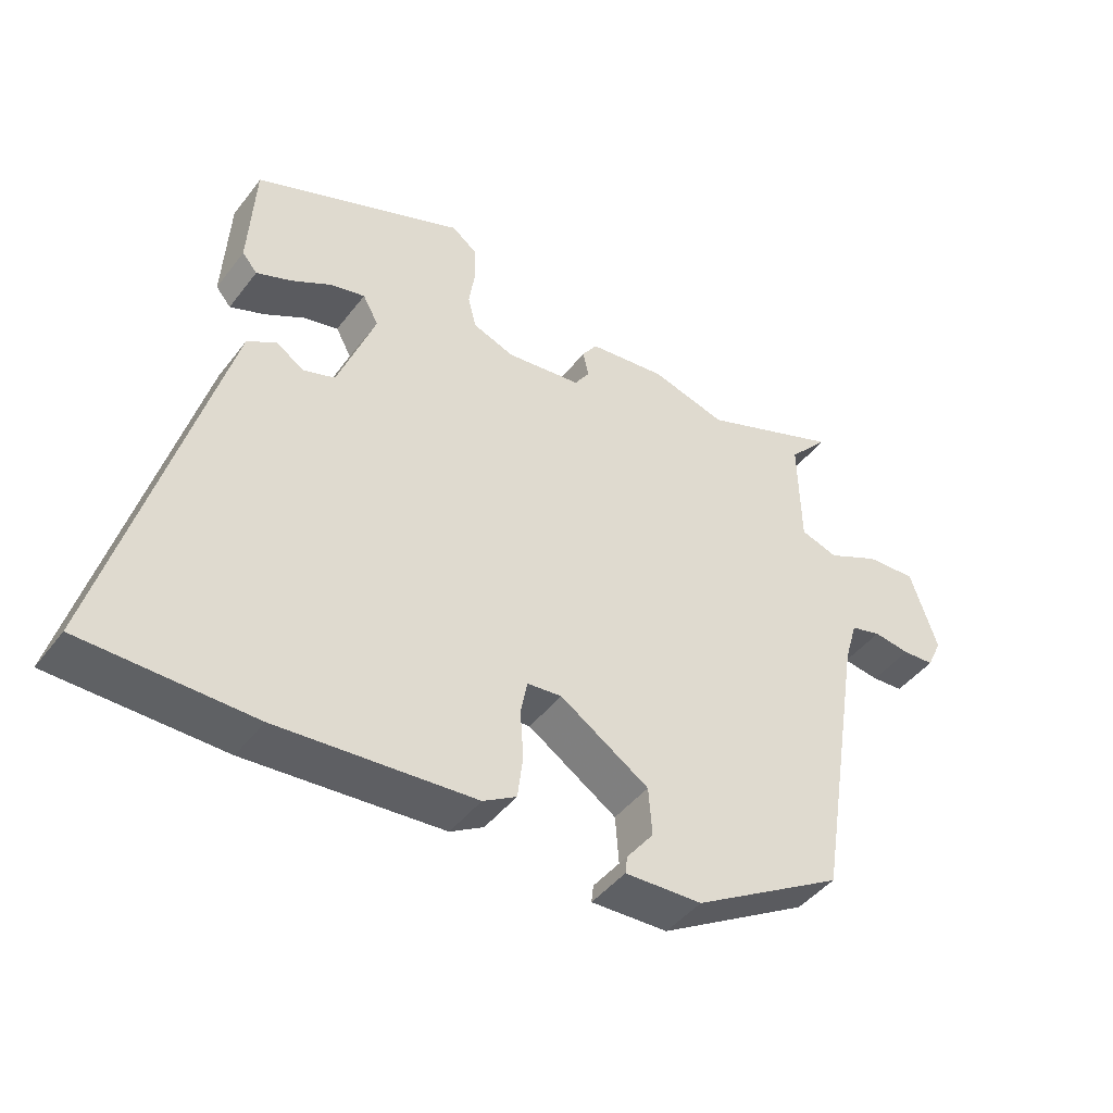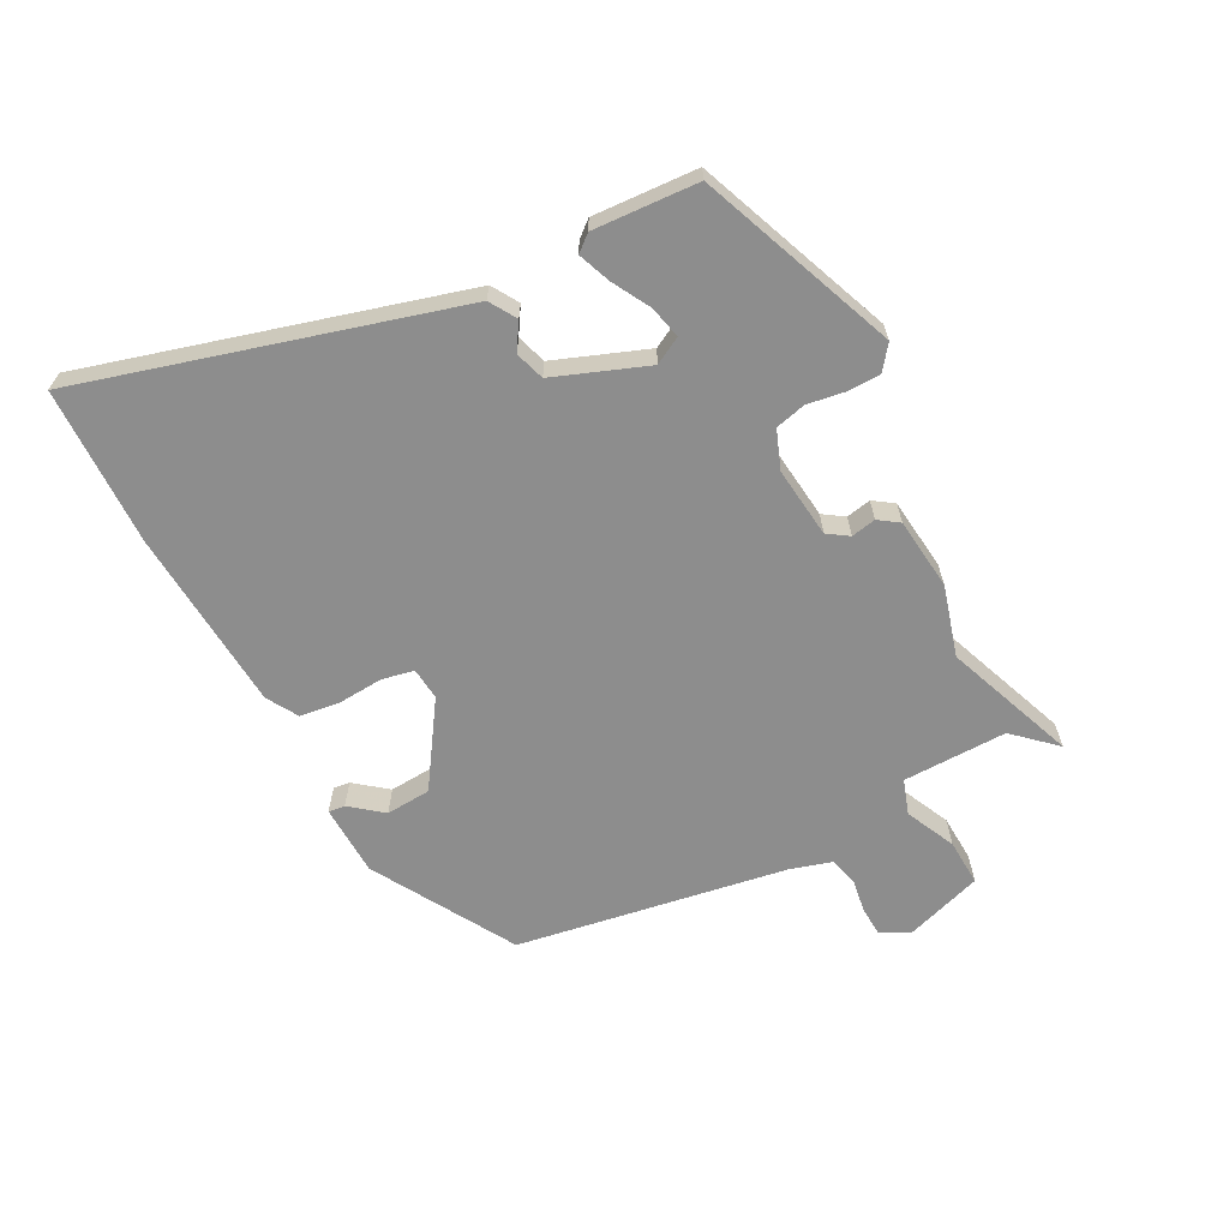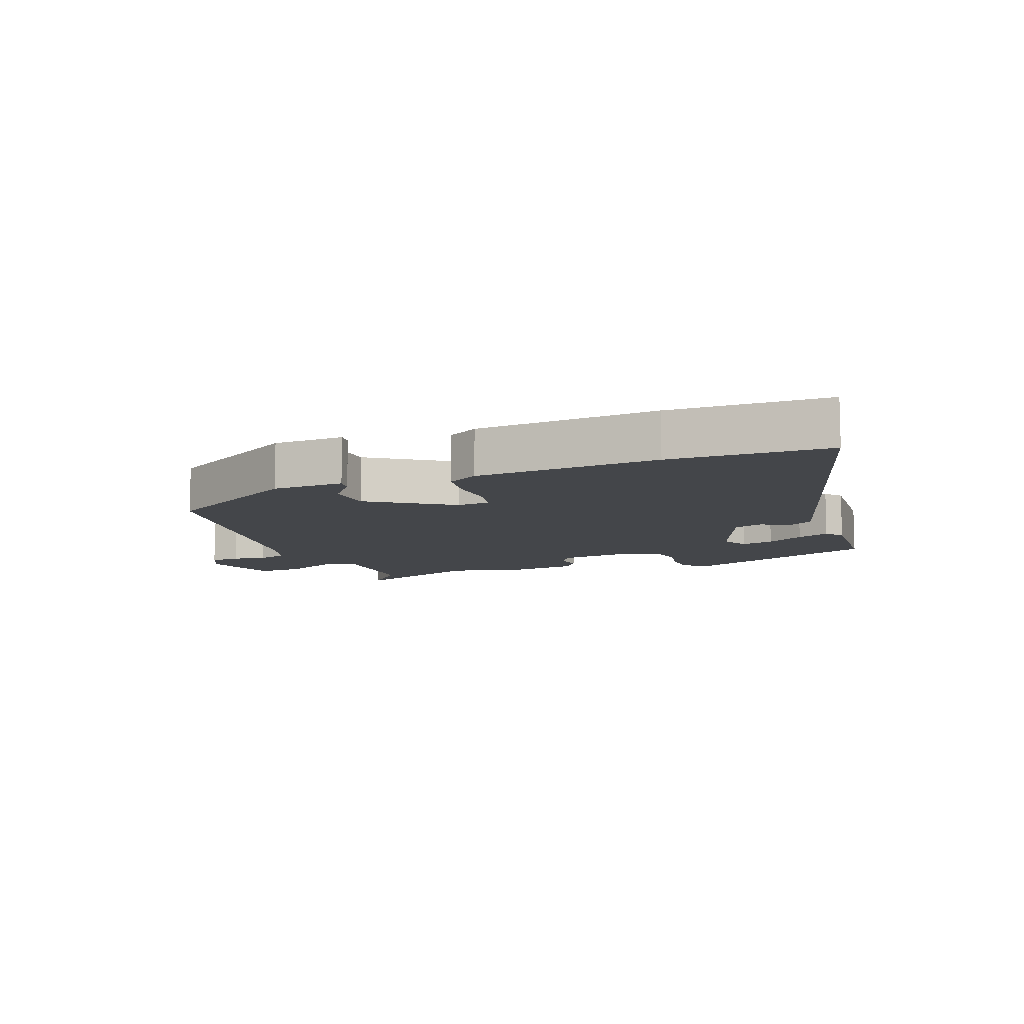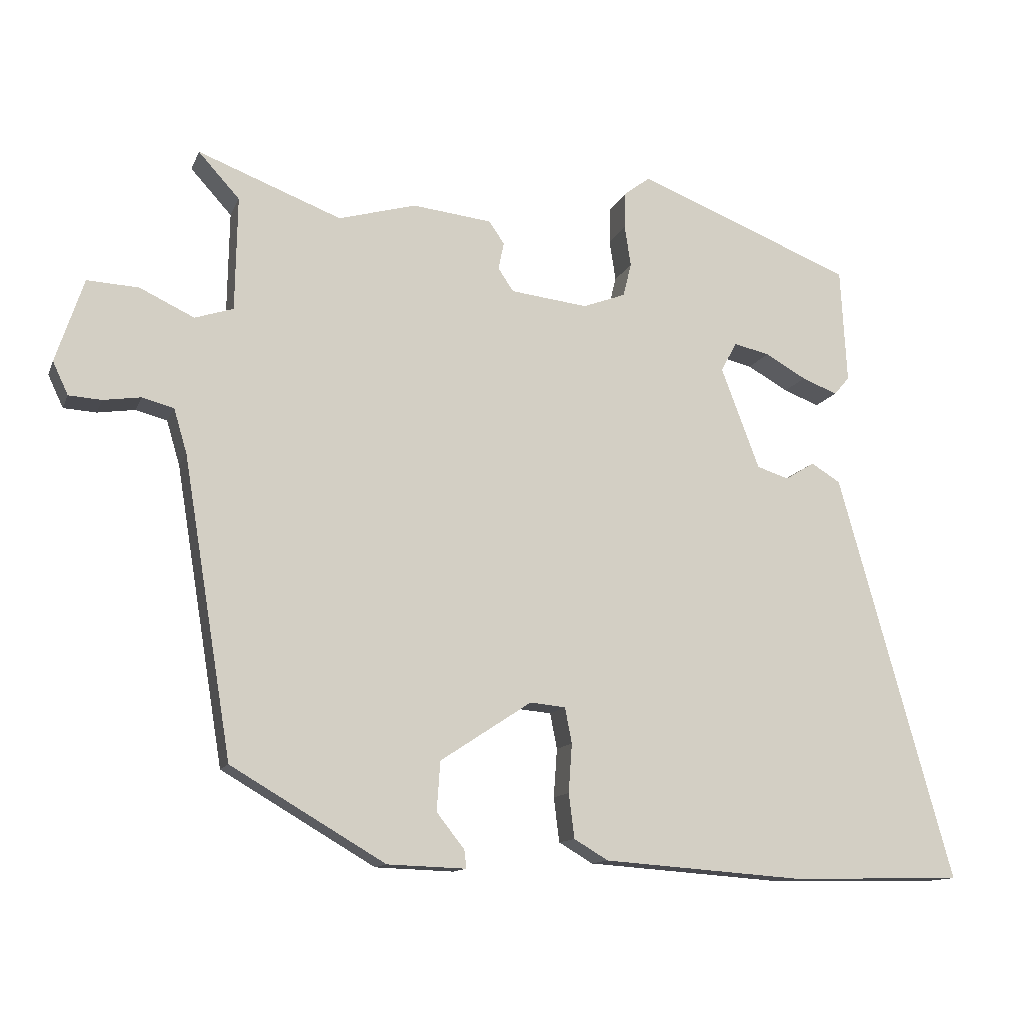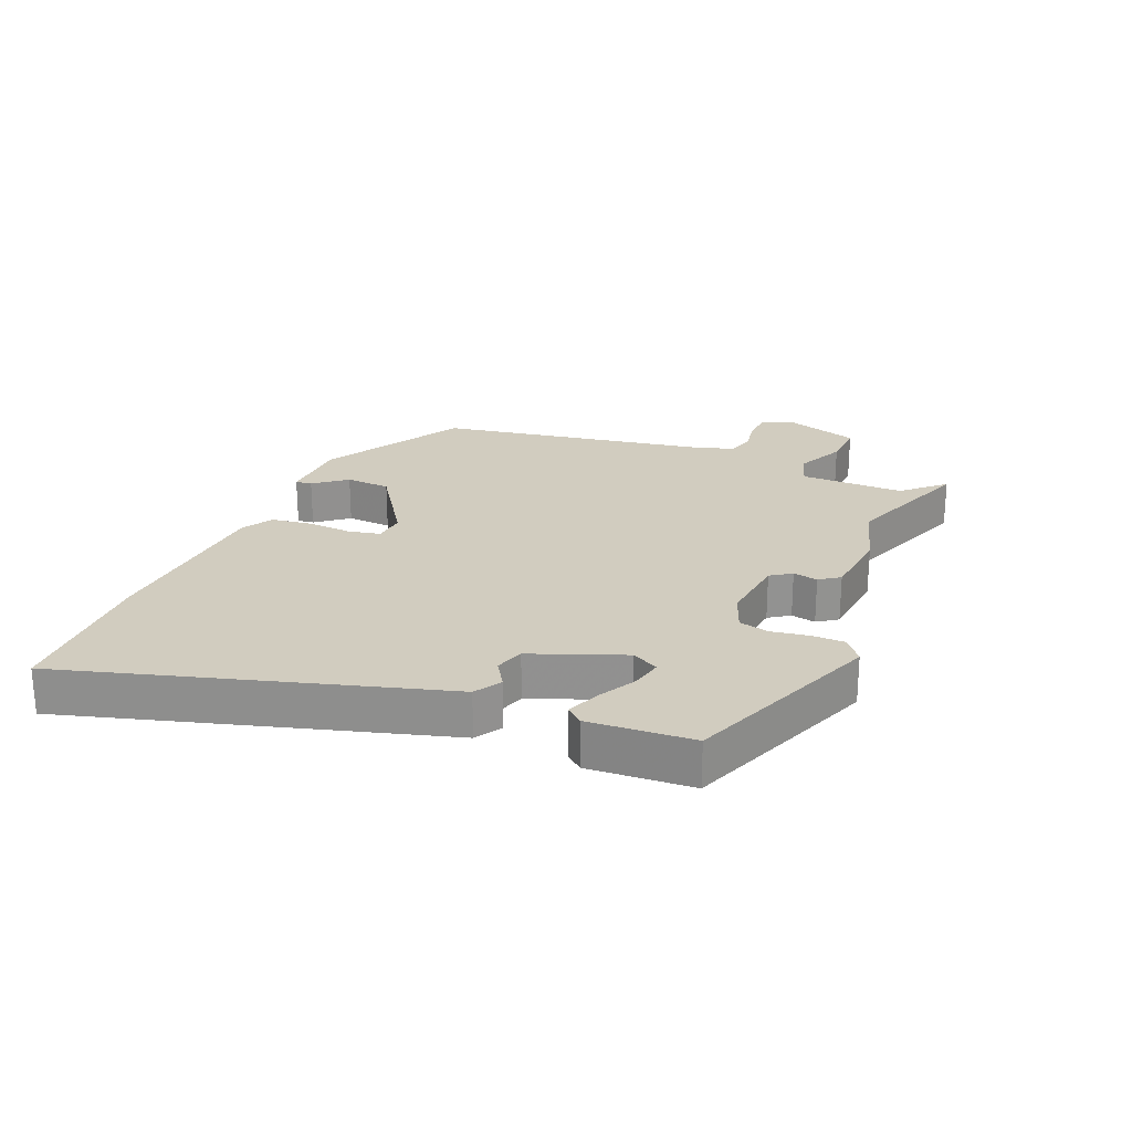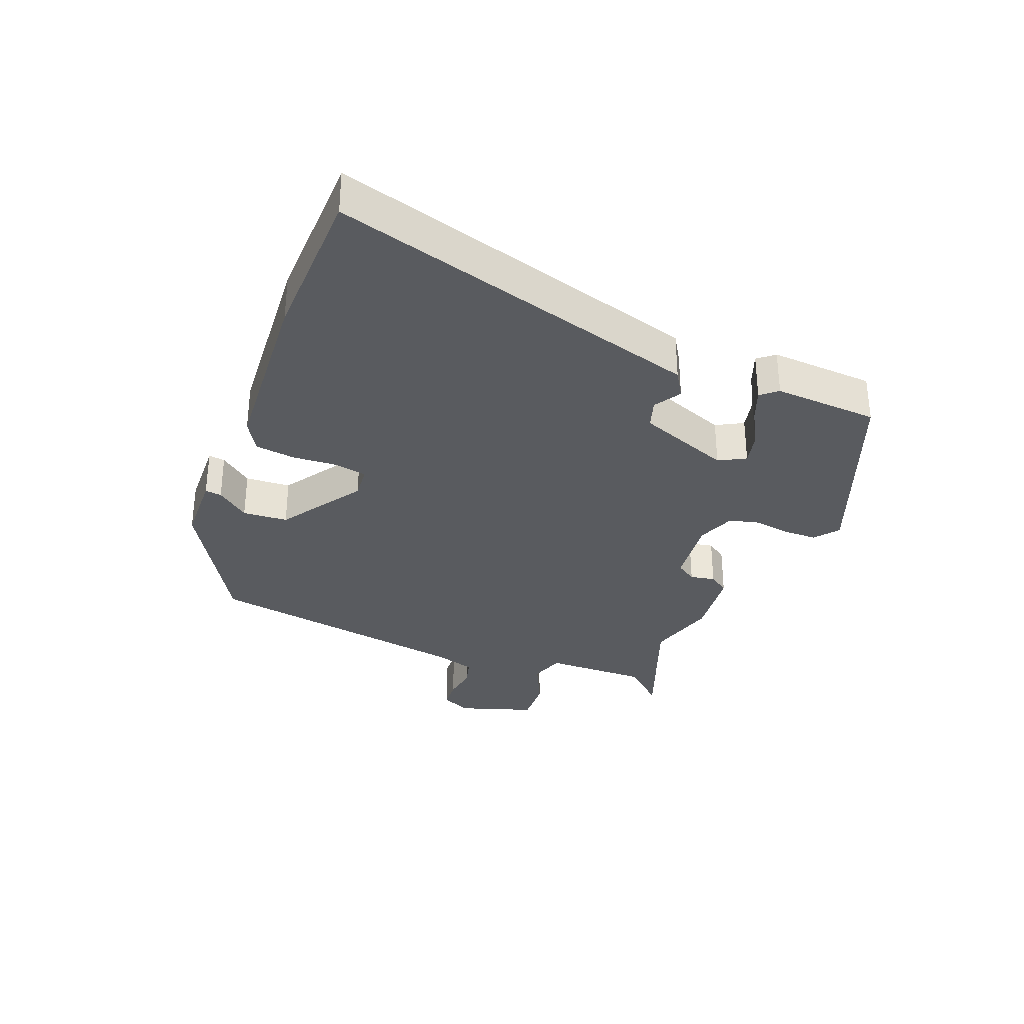
<metadata>
{"format":"obj","ext":"obj","renderer":"f3d","projection":"perspective","resolution":1024,"background":"white","views":[{"elev":-44.6,"azim":-34.9,"up":"+Z"},{"elev":-64.6,"azim":-62.5,"up":"+Y"},{"elev":-9.7,"azim":-159.4,"up":"+Y"},{"elev":-12.4,"azim":163.5,"up":"+Z"},{"elev":24.0,"azim":-67.8,"up":"+Y"},{"elev":-32.5,"azim":-111.7,"up":"+Y"}]}
</metadata>
<code>
v 0.454 0.07 -0.363
v 0.233 0.07 -0.493
v 0.12 0.07 -0.497
v 0.123 0.07 -0.471
v 0.163 0.07 -0.42
v 0.158 0.07 -0.349
v 0.027 0.07 -0.263
v -0.024 0.07 -0.268
v -0.034 0.07 -0.319
v -0.029 0.07 -0.389
v -0.037 0.07 -0.453
v -0.086 0.07 -0.482
v -0.374 0.07 -0.503
v -0.623 0.07 -0.498
v -0.506 0.07 -0.079
v -0.459 0.07 0.089
v -0.417 0.07 0.115
v -0.375 0.07 0.089
v -0.329 0.07 0.104
v -0.274 0.07 0.25
v -0.297 0.07 0.292
v -0.348 0.07 0.28
v -0.407 0.07 0.247
v -0.458 0.07 0.227
v -0.48 0.07 0.253
v -0.471 0.07 0.418
v -0.161 0.07 0.541
v -0.123 0.07 0.512
v -0.122 0.07 0.46
v -0.131 0.07 0.401
v -0.119 0.07 0.353
v -0.058 0.07 0.33
v 0.053 0.07 0.343
v 0.075 0.07 0.376
v 0.067 0.07 0.415
v 0.089 0.07 0.447
v 0.203 0.07 0.46
v 0.314 0.07 0.429
v 0.52 0.07 0.508
v 0.461 0.07 0.443
v 0.464 0.07 0.279
v 0.519 0.07 0.261
v 0.597 0.07 0.298
v 0.671 0.07 0.302
v 0.711 0.07 0.182
v 0.689 0.07 0.135
v 0.642 0.07 0.132
v 0.588 0.07 0.14
v 0.543 0.07 0.128
v 0.524 0.07 0.064
v 0.454 0 -0.363
v 0.233 0 -0.493
v 0.12 0 -0.497
v 0.123 0 -0.471
v 0.163 0 -0.42
v 0.158 0 -0.349
v 0.027 0 -0.263
v -0.024 0 -0.268
v -0.034 0 -0.319
v -0.029 0 -0.389
v -0.037 0 -0.453
v -0.086 0 -0.482
v -0.374 0 -0.503
v -0.623 0 -0.498
v -0.506 0 -0.079
v -0.459 0 0.089
v -0.417 0 0.115
v -0.375 0 0.089
v -0.329 0 0.104
v -0.274 0 0.25
v -0.297 0 0.292
v -0.348 0 0.28
v -0.407 0 0.247
v -0.458 0 0.227
v -0.48 0 0.253
v -0.471 0 0.418
v -0.161 0 0.541
v -0.123 0 0.512
v -0.122 0 0.46
v -0.131 0 0.401
v -0.119 0 0.353
v -0.058 0 0.33
v 0.053 0 0.343
v 0.075 0 0.376
v 0.067 0 0.415
v 0.089 0 0.447
v 0.203 0 0.46
v 0.314 0 0.429
v 0.52 0 0.508
v 0.461 0 0.443
v 0.464 0 0.279
v 0.519 0 0.261
v 0.597 0 0.298
v 0.671 0 0.302
v 0.711 0 0.182
v 0.689 0 0.135
v 0.642 0 0.132
v 0.588 0 0.14
v 0.543 0 0.128
v 0.524 0 0.064
f 45 46 47 48
f 45 48 49
f 42 43 44 45
f 41 42 45 49
f 38 39 40
f 38 40 41
f 34 35 36 37
f 33 34 37 38
f 27 28 29 30
f 25 26 27 30
f 25 30 31
f 22 23 24 25
f 21 22 25 31
f 20 21 31 32
f 15 16 17 18
f 15 18 19
f 14 15 19
f 13 14 19
f 9 10 11 12
f 8 9 12 13
f 2 3 4 5
f 50 1 2 5
f 50 5 6
f 49 50 6 7
f 33 38 41 49
f 33 49 7 8
f 19 20 32 33
f 8 13 19 33
f 98 97 96 95
f 99 98 95
f 95 94 93 92
f 99 95 92 91
f 90 89 88
f 91 90 88
f 87 86 85 84
f 88 87 84 83
f 80 79 78 77
f 80 77 76 75
f 81 80 75
f 75 74 73 72
f 81 75 72 71
f 82 81 71 70
f 68 67 66 65
f 69 68 65
f 69 65 64
f 69 64 63
f 62 61 60 59
f 63 62 59 58
f 55 54 53 52
f 55 52 51 100
f 56 55 100
f 57 56 100 99
f 99 91 88 83
f 58 57 99 83
f 83 82 70 69
f 83 69 63 58
f 1 51 52 2
f 2 52 53 3
f 3 53 54 4
f 4 54 55 5
f 5 55 56 6
f 6 56 57 7
f 7 57 58 8
f 8 58 59 9
f 9 59 60 10
f 10 60 61 11
f 11 61 62 12
f 12 62 63 13
f 13 63 64 14
f 14 64 65 15
f 15 65 66 16
f 16 66 67 17
f 17 67 68 18
f 18 68 69 19
f 19 69 70 20
f 20 70 71 21
f 21 71 72 22
f 22 72 73 23
f 23 73 74 24
f 24 74 75 25
f 25 75 76 26
f 26 76 77 27
f 27 77 78 28
f 28 78 79 29
f 29 79 80 30
f 30 80 81 31
f 31 81 82 32
f 32 82 83 33
f 33 83 84 34
f 34 84 85 35
f 35 85 86 36
f 36 86 87 37
f 37 87 88 38
f 38 88 89 39
f 39 89 90 40
f 40 90 91 41
f 41 91 92 42
f 42 92 93 43
f 43 93 94 44
f 44 94 95 45
f 45 95 96 46
f 46 96 97 47
f 47 97 98 48
f 48 98 99 49
f 49 99 100 50
f 50 100 51 1

</code>
